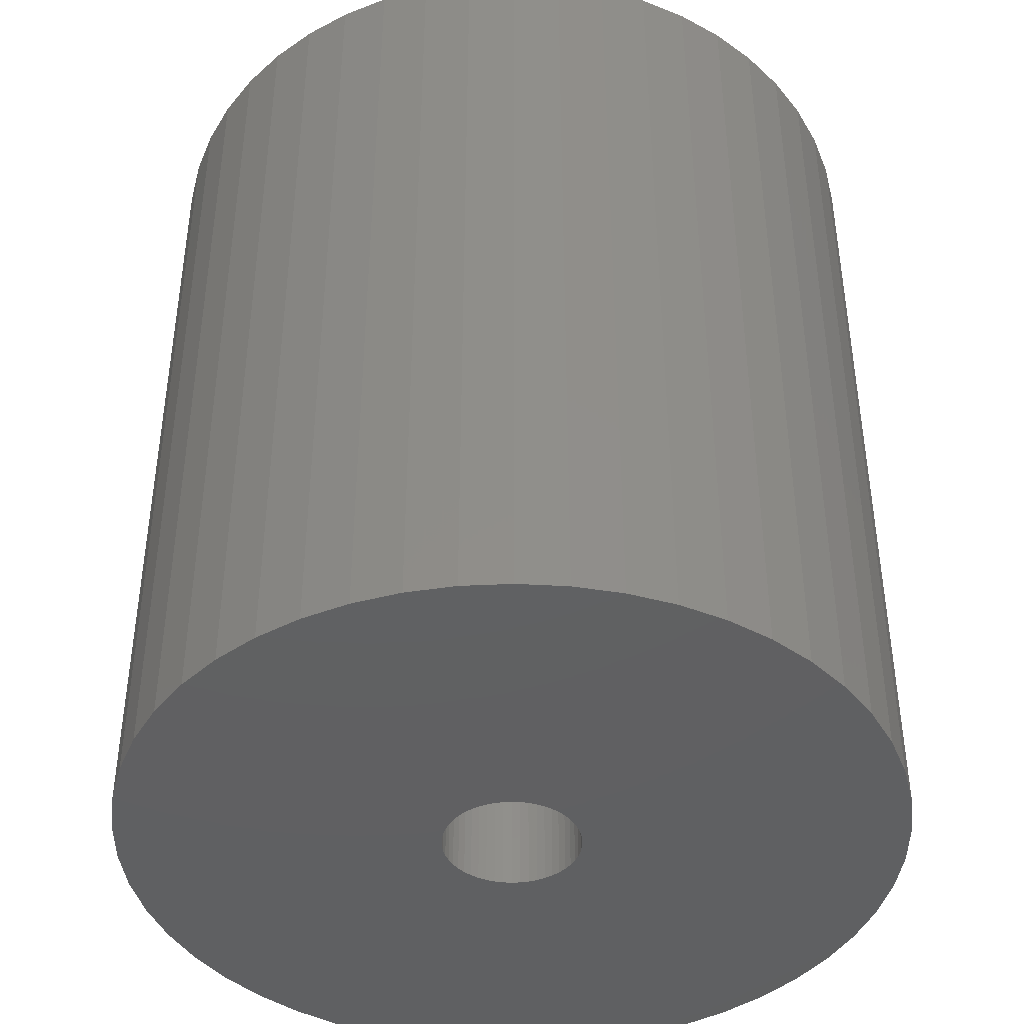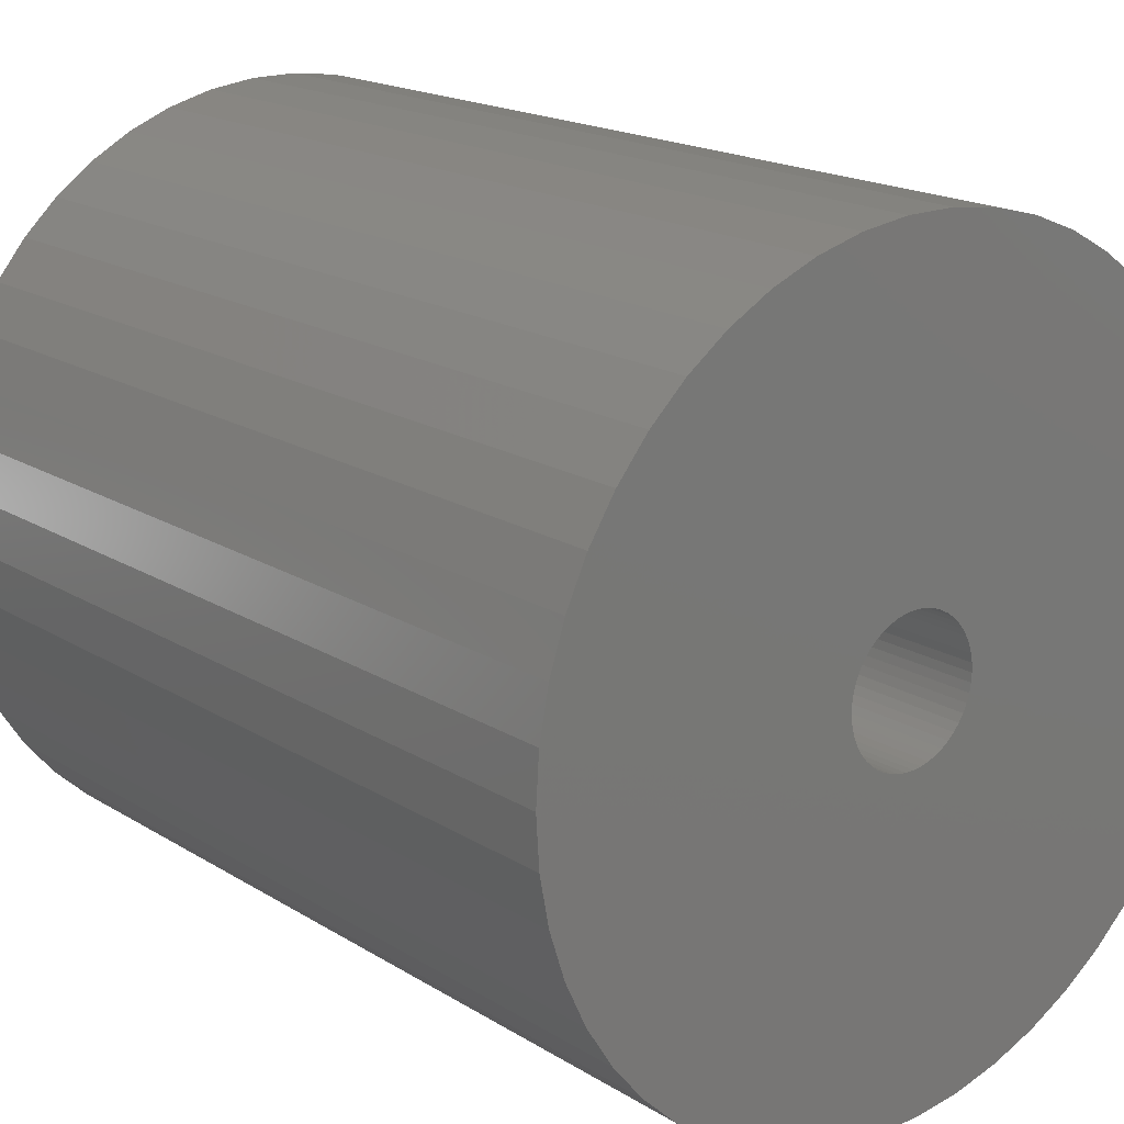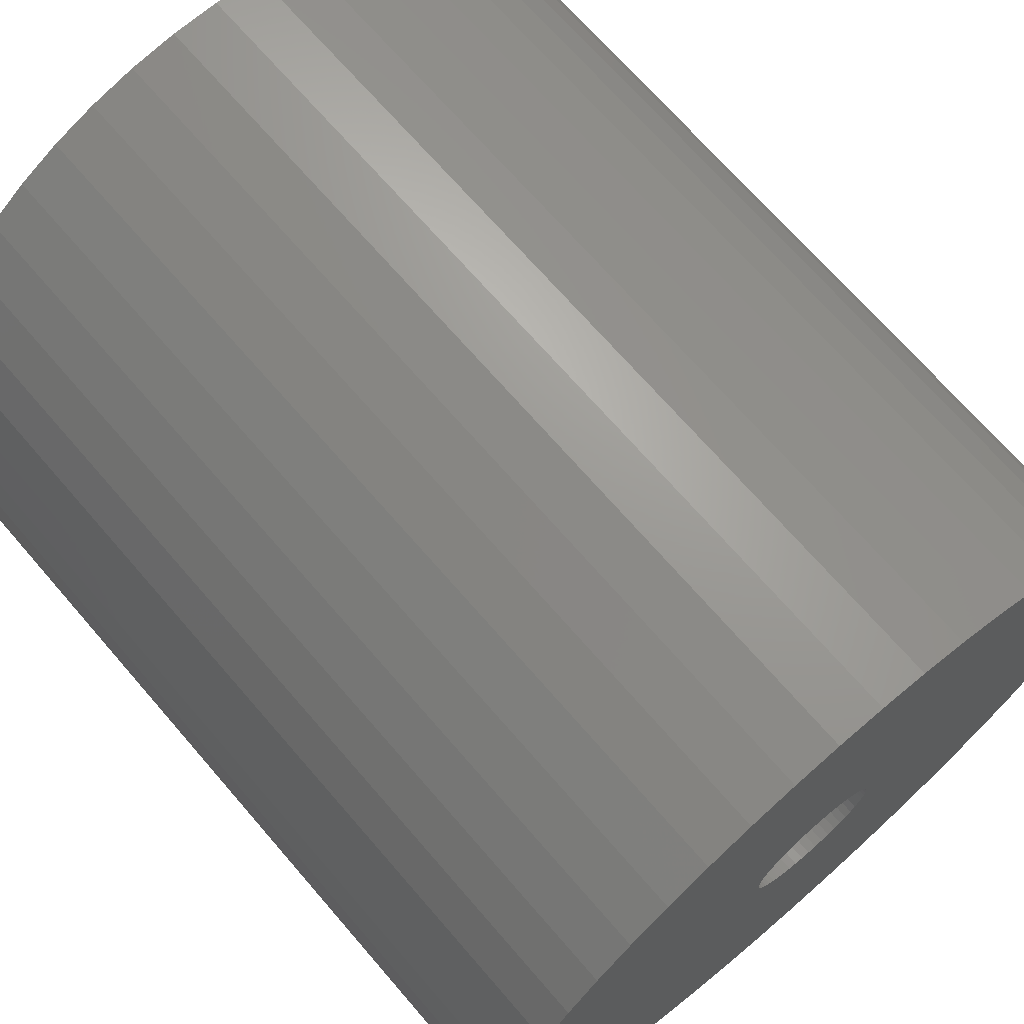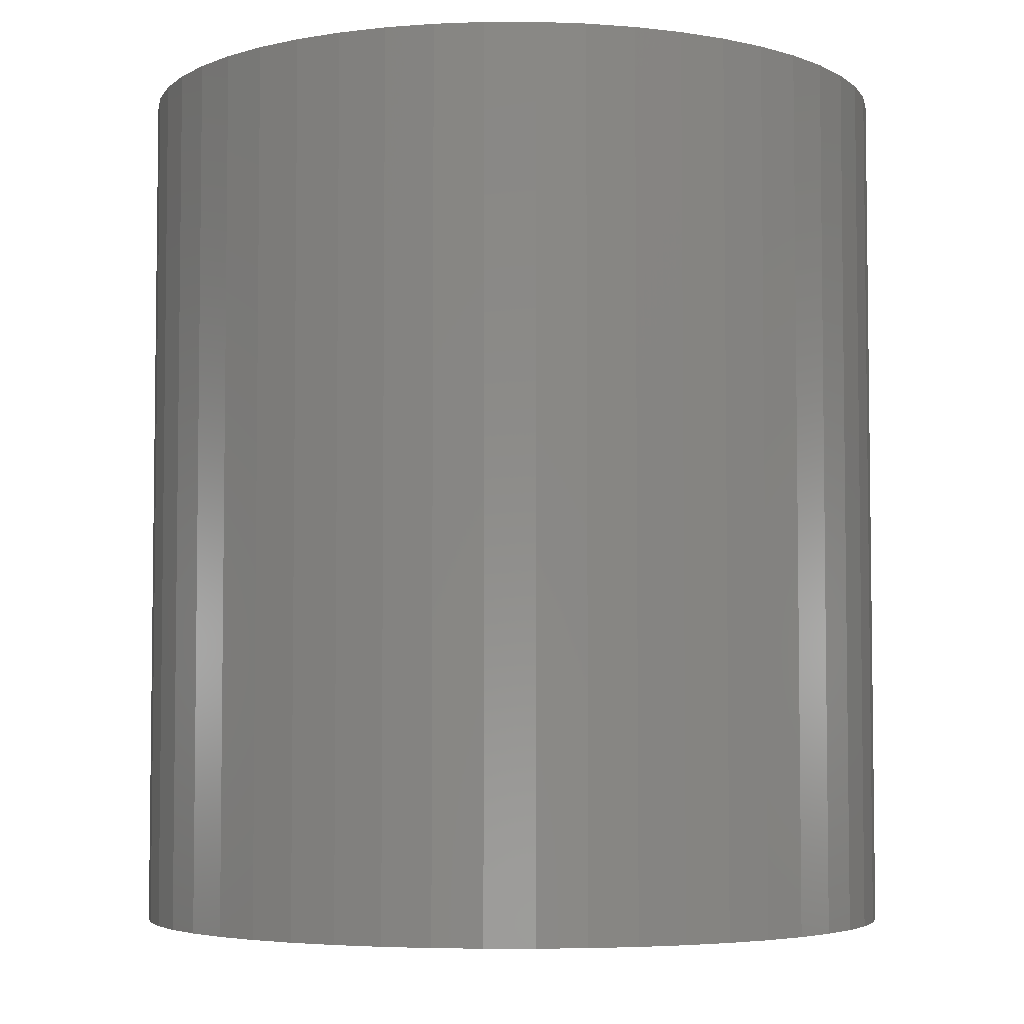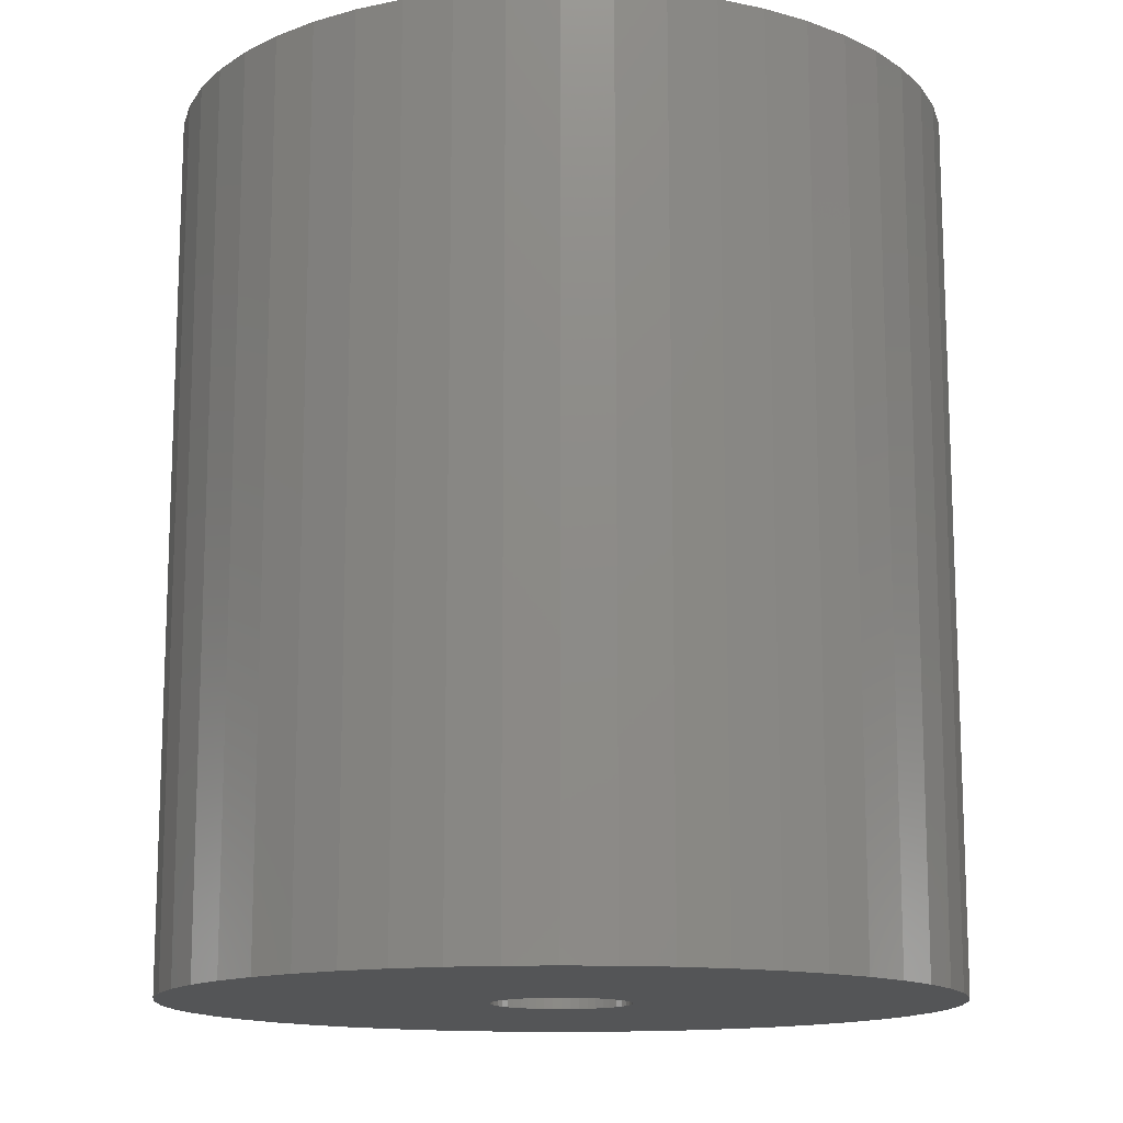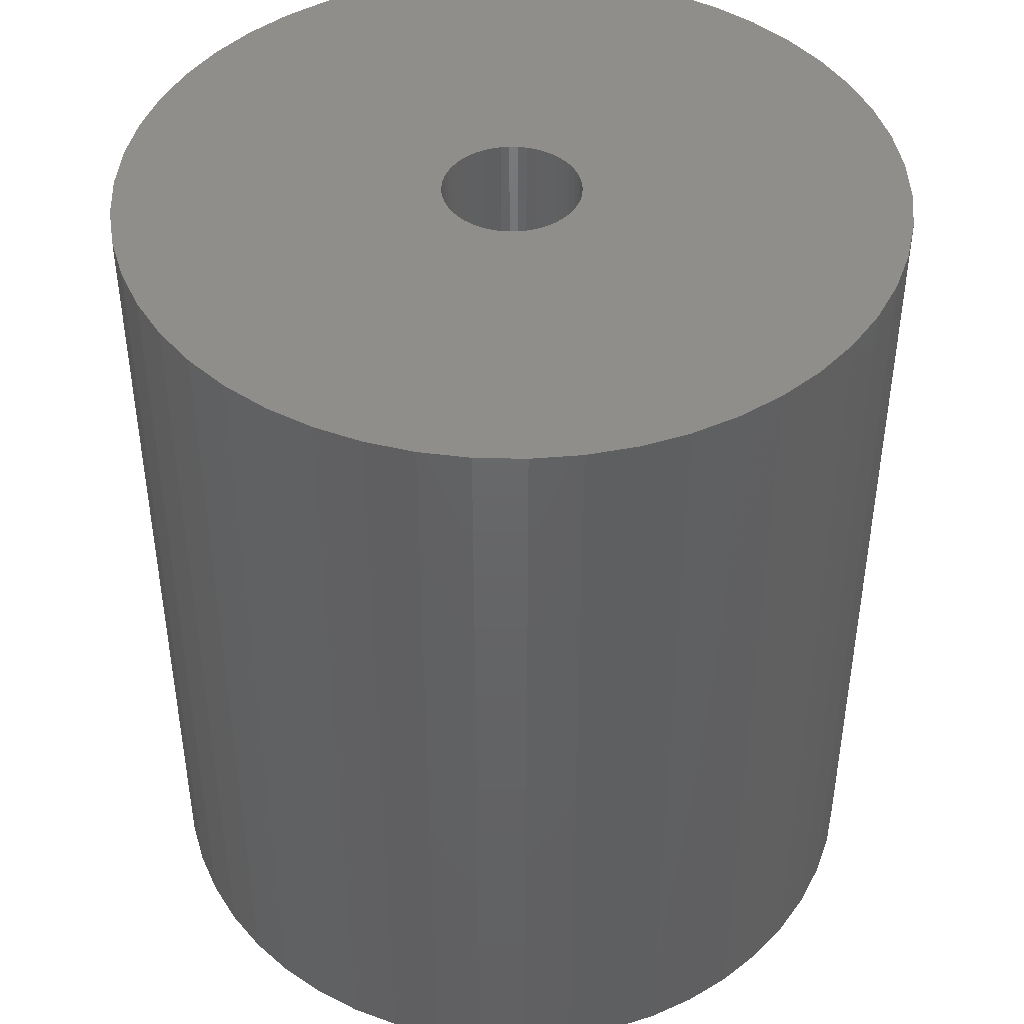
<metadata>
{"format":"stl","ext":"stl","renderer":"f3d","projection":"perspective","resolution":1024,"background":"white","views":[{"elev":-42.3,"azim":-3.9,"up":"+Z"},{"elev":17.9,"azim":140.2,"up":"+Y"},{"elev":69.7,"azim":-40.8,"up":"+Y"},{"elev":-4.7,"azim":14.7,"up":"+Z"},{"elev":-13.8,"azim":-104.2,"up":"+Z"},{"elev":43.9,"azim":-48.9,"up":"+Z"}]}
</metadata>
<code>
# stl→obj: 200 verts, 400 faces
v 24 0 27
v 23.81 3.008 -27
v 23.81 3.008 27
v 24 0 -27
v -24 0 -27
v -23.81 3.008 27
v -23.81 3.008 -27
v -24 0 27
v 1.507 23.95 -27
v -1.507 23.95 27
v 1.507 23.95 27
v -1.507 23.95 -27
v -1.507 -23.95 -27
v 1.507 -23.95 27
v -1.507 -23.95 27
v 1.507 -23.95 -27
v 17.5 16.43 -27
v 15.3 18.49 27
v 17.5 16.43 27
v 15.3 18.49 -27
v -15.3 18.49 -27
v -17.5 16.43 27
v -15.3 18.49 27
v -17.5 16.43 -27
v -7.416 22.83 -27
v -10.22 21.72 27
v -7.416 22.83 27
v -10.22 21.72 -27
v 22.31 8.835 27
v 21.03 11.56 -27
v 21.03 11.56 27
v 22.31 8.835 -27
v 23.25 5.969 -27
v 23.25 5.969 27
v 19.42 14.11 -27
v 19.42 14.11 27
v 10.22 21.72 -27
v 7.416 22.83 27
v 10.22 21.72 27
v 7.416 22.83 -27
v 4.497 23.57 27
v 4.497 23.57 -27
v 12.86 20.26 -27
v 12.86 20.26 27
v -22.31 8.835 -27
v -21.03 11.56 27
v -21.03 11.56 -27
v -22.31 8.835 27
v -19.42 14.11 -27
v -19.42 14.11 27
v -23.25 5.969 -27
v -23.25 5.969 27
v -4.497 23.57 27
v -4.497 23.57 -27
v 4.497 -23.57 27
v 4.497 -23.57 -27
v 4.25 0 27
v 4.216 0.5327 27
v 23.81 -3.008 27
v 4.116 1.057 27
v 4.216 -0.5327 27
v 3.952 1.565 27
v 23.25 -5.969 27
v 3.724 2.047 27
v 4.116 -1.057 27
v 3.438 2.498 27
v 22.31 -8.835 27
v 3.098 2.909 27
v 3.952 -1.565 27
v 2.709 3.275 27
v 21.03 -11.56 27
v 2.277 3.588 27
v 3.724 -2.047 27
v 1.81 3.846 27
v 19.42 -14.11 27
v 1.313 4.042 27
v 3.438 -2.498 27
v 17.5 -16.43 27
v 0.7964 4.175 27
v 0.2669 4.242 27
v -0.2669 4.242 27
v -0.7964 4.175 27
v -1.313 4.042 27
v -1.81 3.846 27
v -2.277 3.588 27
v -12.86 20.26 27
v -2.709 3.275 27
v -3.098 2.909 27
v -3.438 2.498 27
v 3.098 -2.909 27
v 15.3 -18.49 27
v 2.709 -3.275 27
v 12.86 -20.26 27
v 2.277 -3.588 27
v 10.22 -21.72 27
v 1.81 -3.846 27
v 7.416 -22.83 27
v 1.313 -4.042 27
v 0.7964 -4.175 27
v 0.2669 -4.242 27
v -0.2669 -4.242 27
v -0.7964 -4.175 27
v -4.497 -23.57 27
v -1.313 -4.042 27
v -7.416 -22.83 27
v -1.81 -3.846 27
v -10.22 -21.72 27
v -2.277 -3.588 27
v -12.86 -20.26 27
v -2.709 -3.275 27
v -15.3 -18.49 27
v -3.098 -2.909 27
v -17.5 -16.43 27
v -3.438 -2.498 27
v -19.42 -14.11 27
v -3.724 -2.047 27
v -21.03 -11.56 27
v -3.952 -1.565 27
v -22.31 -8.835 27
v -4.116 -1.057 27
v -23.25 -5.969 27
v -4.216 -0.5327 27
v -23.81 -3.008 27
v -4.25 0 27
v -3.724 2.047 27
v -3.952 1.565 27
v -4.116 1.057 27
v -4.216 0.5327 27
v -12.86 20.26 -27
v 23.81 -3.008 -27
v 19.42 -14.11 -27
v 17.5 -16.43 -27
v 23.25 -5.969 -27
v 22.31 -8.835 -27
v -17.5 -16.43 -27
v -15.3 -18.49 -27
v -21.03 -11.56 -27
v -22.31 -8.835 -27
v -19.42 -14.11 -27
v 4.25 0 -27
v 4.216 -0.5327 -27
v 4.116 -1.057 -27
v 4.216 0.5327 -27
v 3.952 -1.565 -27
v 21.03 -11.56 -27
v 3.724 -2.047 -27
v 4.116 1.057 -27
v 3.438 -2.498 -27
v 3.098 -2.909 -27
v 15.3 -18.49 -27
v 3.952 1.565 -27
v 2.709 -3.275 -27
v 12.86 -20.26 -27
v 2.277 -3.588 -27
v 10.22 -21.72 -27
v 3.724 2.047 -27
v 1.81 -3.846 -27
v 7.416 -22.83 -27
v 1.313 -4.042 -27
v 3.438 2.498 -27
v 0.7964 -4.175 -27
v 0.2669 -4.242 -27
v -0.2669 -4.242 -27
v -0.7964 -4.175 -27
v -4.497 -23.57 -27
v -1.313 -4.042 -27
v -7.416 -22.83 -27
v -1.81 -3.846 -27
v -10.22 -21.72 -27
v -2.277 -3.588 -27
v -12.86 -20.26 -27
v -2.709 -3.275 -27
v -3.098 -2.909 -27
v -3.438 -2.498 -27
v 3.098 2.909 -27
v 2.709 3.275 -27
v 2.277 3.588 -27
v 1.81 3.846 -27
v 1.313 4.042 -27
v 0.7964 4.175 -27
v 0.2669 4.242 -27
v -0.2669 4.242 -27
v -0.7964 4.175 -27
v -1.313 4.042 -27
v -1.81 3.846 -27
v -2.277 3.588 -27
v -2.709 3.275 -27
v -3.098 2.909 -27
v -3.438 2.498 -27
v -3.724 2.047 -27
v -3.952 1.565 -27
v -4.116 1.057 -27
v -4.216 0.5327 -27
v -4.25 0 -27
v -3.724 -2.047 -27
v -3.952 -1.565 -27
v -4.116 -1.057 -27
v -23.25 -5.969 -27
v -4.216 -0.5327 -27
v -23.81 -3.008 -27
f 1 2 3
f 2 1 4
f 5 6 7
f 6 5 8
f 9 10 11
f 10 9 12
f 13 14 15
f 14 13 16
f 17 18 19
f 18 17 20
f 21 22 23
f 22 21 24
f 25 26 27
f 26 25 28
f 29 30 31
f 30 29 32
f 3 33 34
f 33 3 2
f 31 35 36
f 35 31 30
f 37 38 39
f 38 37 40
f 40 41 38
f 41 40 42
f 43 39 44
f 39 43 37
f 45 46 47
f 46 45 48
f 49 22 24
f 22 49 50
f 51 48 45
f 48 51 52
f 12 53 10
f 53 12 54
f 16 55 14
f 55 16 56
f 34 32 29
f 32 34 33
f 36 17 19
f 17 36 35
f 42 11 41
f 11 42 9
f 20 44 18
f 44 20 43
f 47 50 49
f 50 47 46
f 7 52 51
f 52 7 6
f 57 1 3
f 58 3 34
f 1 57 59
f 60 34 29
f 61 59 57
f 62 29 31
f 59 61 63
f 64 31 36
f 65 63 61
f 66 36 19
f 63 65 67
f 68 19 18
f 69 67 65
f 70 18 44
f 67 69 71
f 72 44 39
f 73 71 69
f 74 39 38
f 71 73 75
f 76 38 41
f 77 75 73
f 75 77 78
f 3 58 57
f 34 60 58
f 29 62 60
f 31 64 62
f 36 66 64
f 19 68 66
f 18 70 68
f 44 72 70
f 39 74 72
f 79 41 11
f 38 76 74
f 41 79 76
f 11 80 79
f 11 81 80
f 10 81 11
f 81 10 82
f 53 82 10
f 82 53 83
f 27 83 53
f 83 27 84
f 26 84 27
f 84 26 85
f 86 85 26
f 85 86 87
f 23 87 86
f 87 23 88
f 88 22 89
f 22 88 23
f 90 78 77
f 78 90 91
f 92 91 90
f 91 92 93
f 94 93 92
f 93 94 95
f 96 95 94
f 95 96 97
f 98 97 96
f 97 98 55
f 99 55 98
f 55 99 14
f 100 14 99
f 101 14 100
f 15 101 102
f 103 102 104
f 101 15 14
f 105 104 106
f 107 106 108
f 109 108 110
f 111 110 112
f 113 112 114
f 115 114 116
f 117 116 118
f 119 118 120
f 121 120 122
f 102 103 15
f 123 122 124
f 50 89 22
f 89 50 125
f 104 105 103
f 46 125 50
f 106 107 105
f 125 46 126
f 108 109 107
f 48 126 46
f 110 111 109
f 126 48 127
f 112 113 111
f 52 127 48
f 114 115 113
f 127 52 128
f 116 117 115
f 6 128 52
f 118 119 117
f 128 6 124
f 120 121 119
f 8 124 6
f 122 123 121
f 124 8 123
f 28 86 26
f 86 28 129
f 129 23 86
f 23 129 21
f 54 27 53
f 27 54 25
f 59 4 1
f 4 59 130
f 78 131 75
f 131 78 132
f 67 133 63
f 133 67 134
f 63 130 59
f 130 63 133
f 135 111 113
f 111 135 136
f 137 119 138
f 119 137 117
f 135 115 139
f 115 135 113
f 140 4 130
f 141 130 133
f 4 140 2
f 142 133 134
f 143 2 140
f 144 134 145
f 2 143 33
f 146 145 131
f 147 33 143
f 148 131 132
f 33 147 32
f 149 132 150
f 151 32 147
f 152 150 153
f 32 151 30
f 154 153 155
f 156 30 151
f 157 155 158
f 30 156 35
f 159 158 56
f 160 35 156
f 35 160 17
f 130 141 140
f 133 142 141
f 134 144 142
f 145 146 144
f 131 148 146
f 132 149 148
f 150 152 149
f 153 154 152
f 155 157 154
f 161 56 16
f 158 159 157
f 56 161 159
f 16 162 161
f 16 163 162
f 13 163 16
f 163 13 164
f 165 164 13
f 164 165 166
f 167 166 165
f 166 167 168
f 169 168 167
f 168 169 170
f 171 170 169
f 170 171 172
f 136 172 171
f 172 136 173
f 173 135 174
f 135 173 136
f 175 17 160
f 17 175 20
f 176 20 175
f 20 176 43
f 177 43 176
f 43 177 37
f 178 37 177
f 37 178 40
f 179 40 178
f 40 179 42
f 180 42 179
f 42 180 9
f 181 9 180
f 182 9 181
f 12 182 183
f 54 183 184
f 182 12 9
f 25 184 185
f 28 185 186
f 129 186 187
f 21 187 188
f 24 188 189
f 49 189 190
f 47 190 191
f 45 191 192
f 51 192 193
f 183 54 12
f 7 193 194
f 139 174 135
f 174 139 195
f 184 25 54
f 137 195 139
f 185 28 25
f 195 137 196
f 186 129 28
f 138 196 137
f 187 21 129
f 196 138 197
f 188 24 21
f 198 197 138
f 189 49 24
f 197 198 199
f 190 47 49
f 200 199 198
f 191 45 47
f 199 200 194
f 192 51 45
f 5 194 200
f 193 7 51
f 194 5 7
f 155 93 95
f 93 155 153
f 150 78 91
f 78 150 132
f 75 145 71
f 145 75 131
f 138 121 198
f 121 138 119
f 158 95 97
f 95 158 155
f 56 97 55
f 97 56 158
f 71 134 67
f 134 71 145
f 165 15 103
f 15 165 13
f 136 109 111
f 109 136 171
f 139 117 137
f 117 139 115
f 198 123 200
f 123 198 121
f 200 8 5
f 8 200 123
f 153 91 93
f 91 153 150
f 167 103 105
f 103 167 165
f 169 105 107
f 105 169 167
f 171 107 109
f 107 171 169
f 127 191 126
f 191 127 192
f 156 66 160
f 66 156 64
f 180 76 79
f 76 180 179
f 179 74 76
f 74 179 178
f 185 83 84
f 83 185 184
f 126 190 125
f 190 126 191
f 141 57 140
f 57 141 61
f 154 96 94
f 96 154 157
f 177 70 72
f 70 177 176
f 89 188 88
f 188 89 189
f 186 84 85
f 84 186 185
f 183 81 82
f 81 183 182
f 187 85 87
f 85 187 186
f 140 58 143
f 58 140 57
f 152 94 92
f 94 152 154
f 148 73 146
f 73 148 77
f 164 104 102
f 104 164 166
f 176 68 70
f 68 176 175
f 182 80 81
f 80 182 181
f 178 72 74
f 72 178 177
f 124 193 128
f 193 124 194
f 128 192 127
f 192 128 193
f 125 189 89
f 189 125 190
f 184 82 83
f 82 184 183
f 188 87 88
f 87 188 187
f 142 61 141
f 61 142 65
f 114 195 116
f 195 114 174
f 161 100 99
f 100 161 162
f 151 64 156
f 64 151 62
f 147 62 151
f 62 147 60
f 143 60 147
f 60 143 58
f 160 68 175
f 68 160 66
f 181 79 80
f 79 181 180
f 144 65 142
f 65 144 69
f 146 69 144
f 69 146 73
f 163 102 101
f 102 163 164
f 122 194 124
f 194 122 199
f 116 196 118
f 196 116 195
f 118 197 120
f 197 118 196
f 112 174 114
f 174 112 173
f 149 92 90
f 92 149 152
f 170 110 108
f 110 170 172
f 162 101 100
f 101 162 163
f 120 199 122
f 199 120 197
f 172 112 110
f 112 172 173
f 159 99 98
f 99 159 161
f 157 98 96
f 98 157 159
f 149 77 148
f 77 149 90
f 168 108 106
f 108 168 170
f 166 106 104
f 106 166 168

</code>
